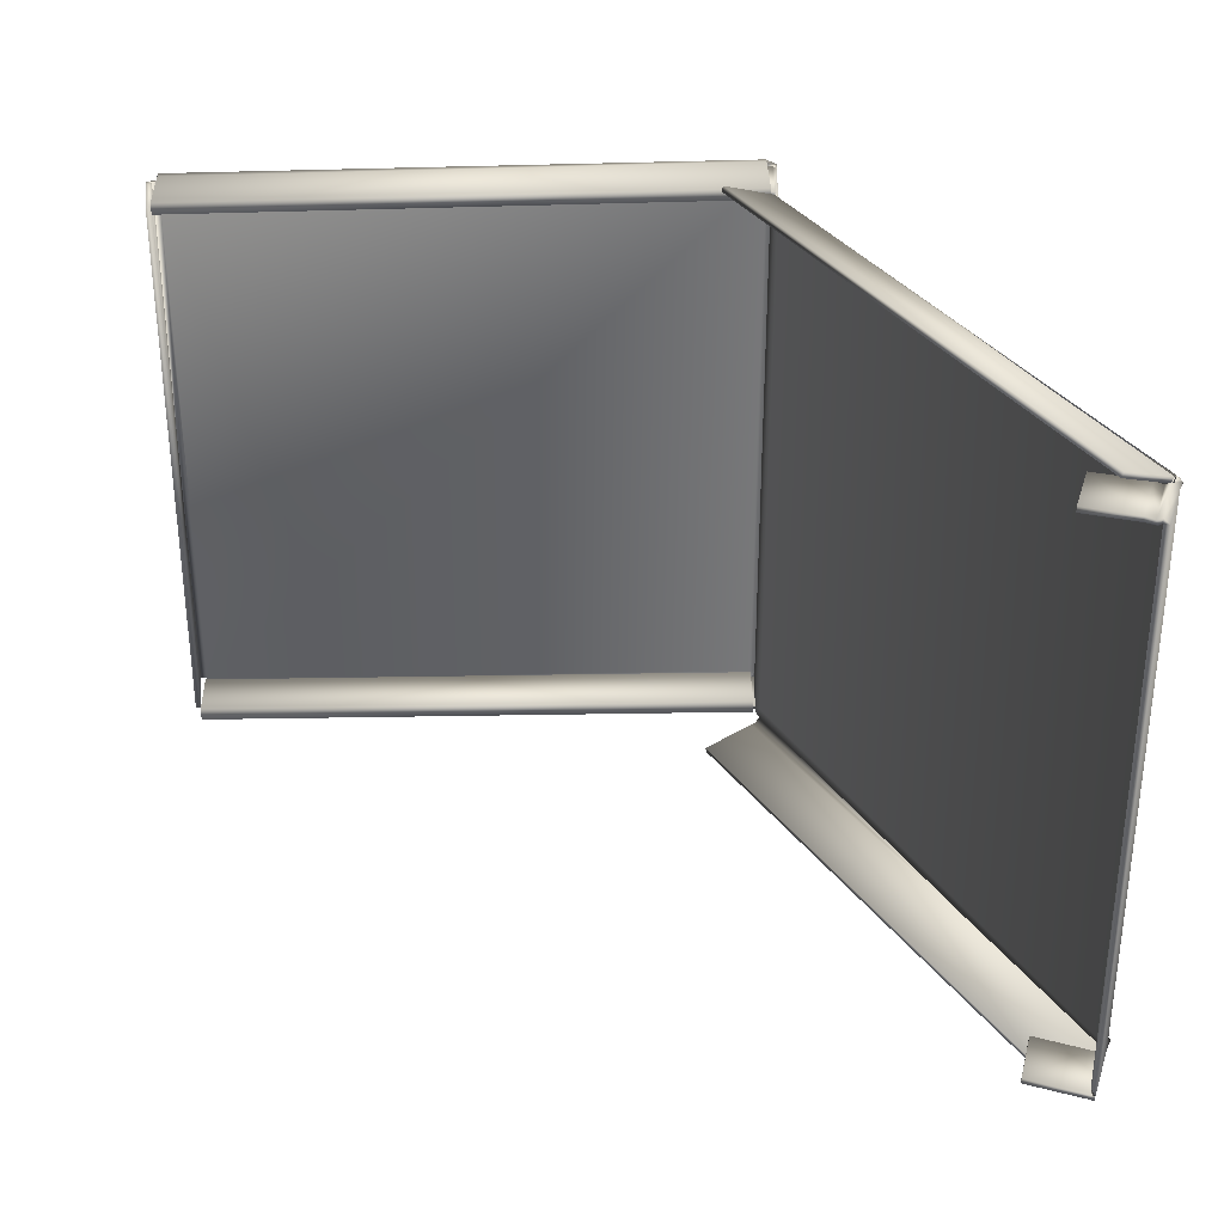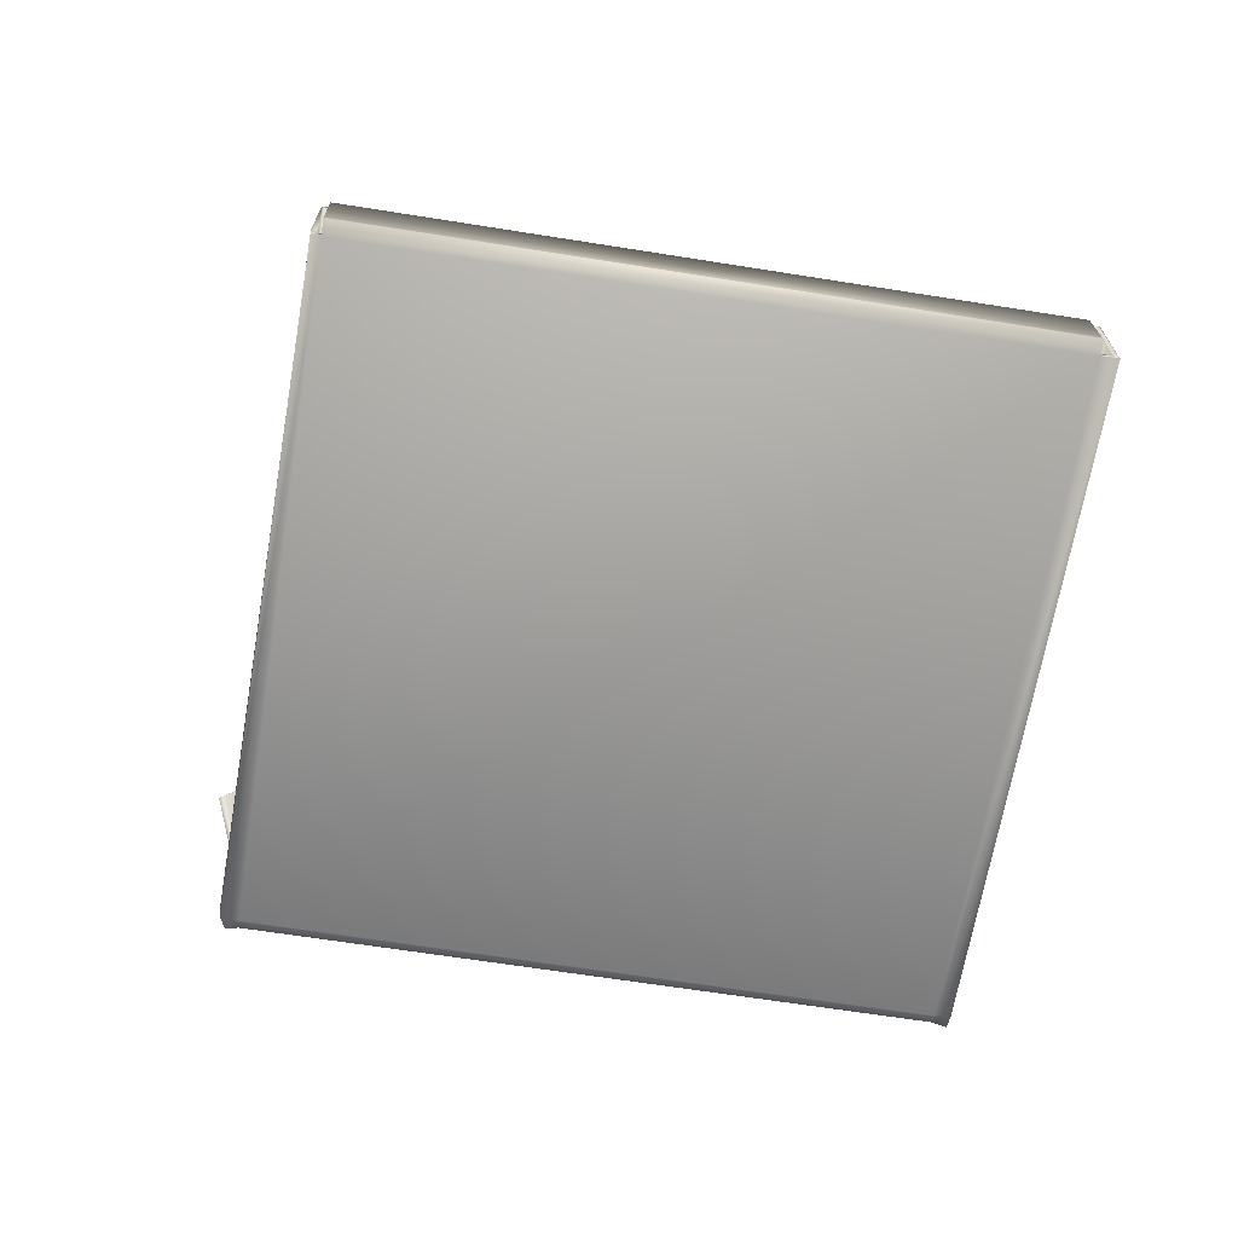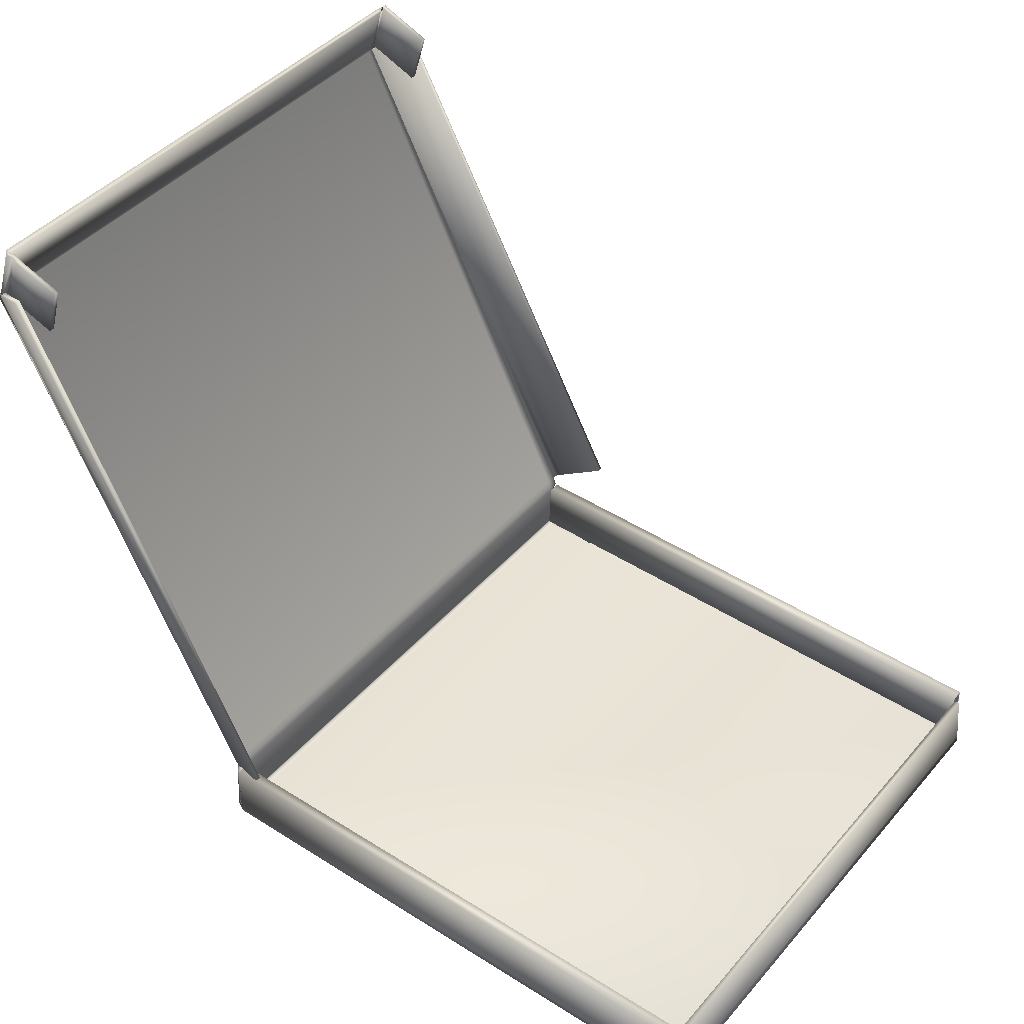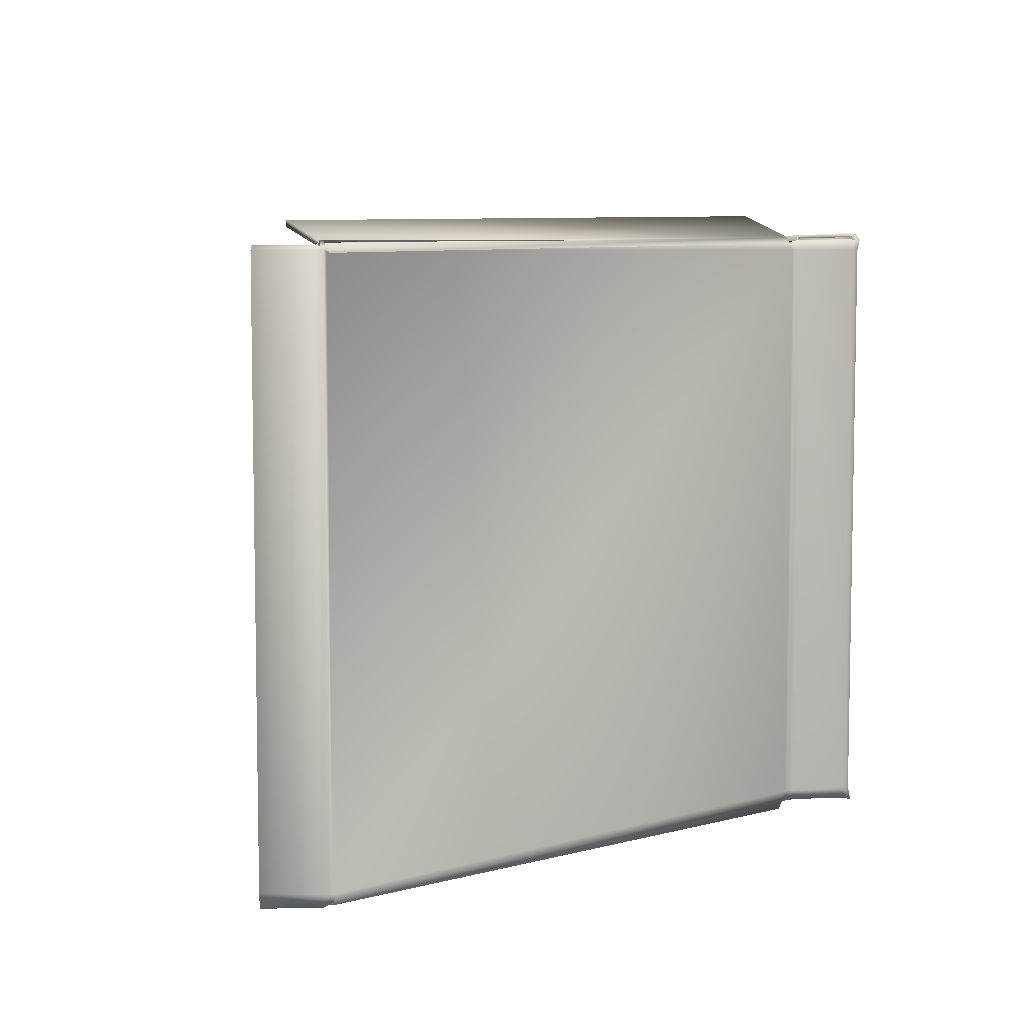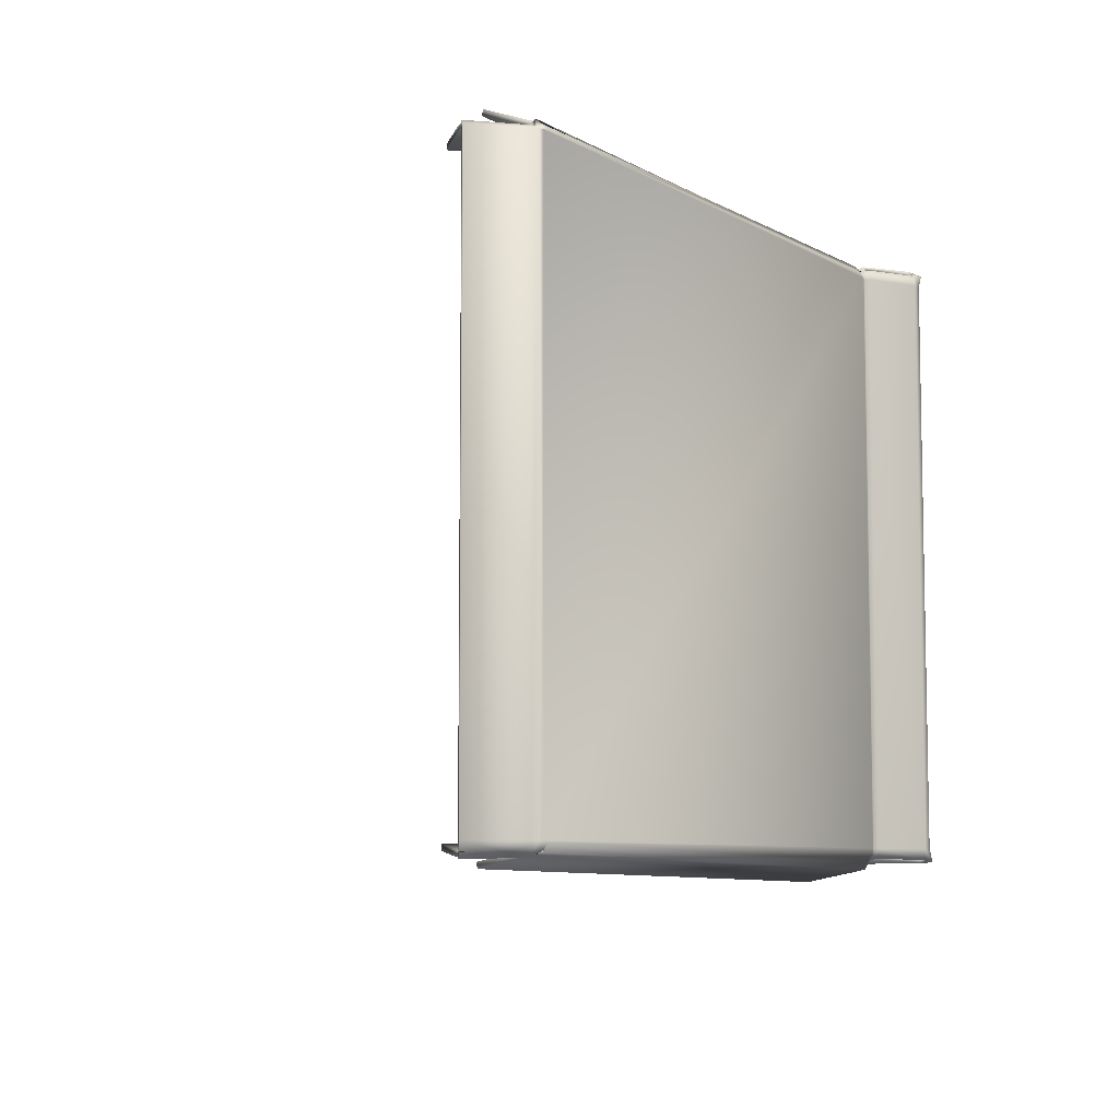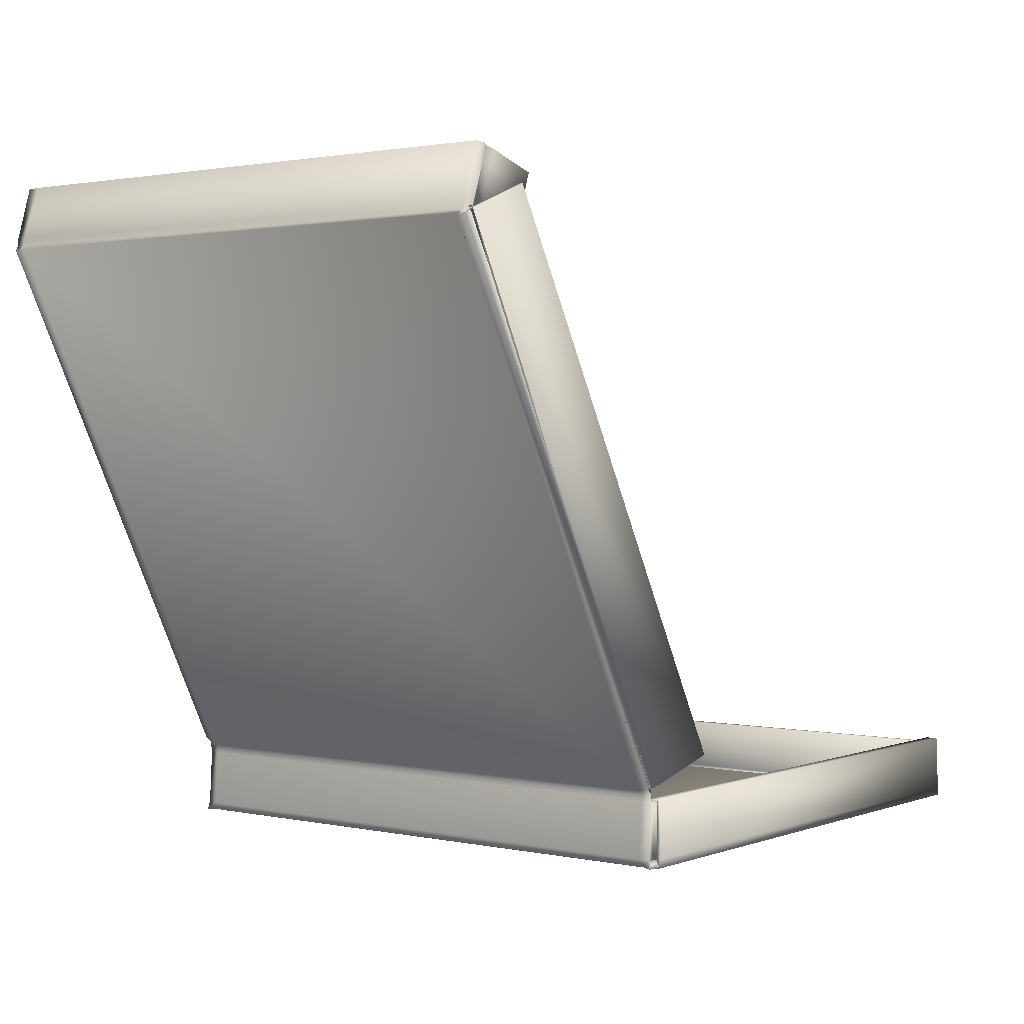
<metadata>
{"format":"obj","ext":"obj","renderer":"f3d","projection":"perspective","resolution":1024,"background":"white","views":[{"elev":32.6,"azim":178.6,"up":"+Z"},{"elev":-64.1,"azim":80.8,"up":"+Y"},{"elev":43.4,"azim":37.5,"up":"+Y"},{"elev":6.7,"azim":-103.6,"up":"+Z"},{"elev":-7.4,"azim":-120.4,"up":"+Z"},{"elev":1.5,"azim":-52.0,"up":"+Y"}]}
</metadata>
<code>
o Box_12in_Plane.002
v -0.1707 0.04186 0.1654
v -0.3257 0.337 0.1604
v -0.1705 0.04206 -0.1674
v -0.3259 0.3369 -0.1613
v -0.3244 0.3378 -0.1658
v -0.1689 0.04298 -0.1719
v -0.1686 0.04301 0.1689
v -0.3236 0.3381 0.1639
v -0.1698 0.03938 0.1669
v -0.1703 0.0393 -0.1667
v -0.3252 0.3372 0.1615
v -0.3241 0.3382 -0.1647
v -0.1693 0.03498 -0.1652
v -0.1688 0.03495 0.1676
v -0.3161 0.3416 0.1629
v -0.3186 0.3425 -0.1672
v -0.3211 0.3396 -0.1667
v -0.1656 0.04476 -0.1728
v -0.1662 0.04433 0.1703
v -0.3211 0.3395 0.1653
v -0.17 0.035 -0.1663
v -0.1705 0.03503 0.1673
v -0.3185 0.3424 0.1644
v -0.3211 0.3432 -0.1679
v -0.2934 0.3543 -0.1728
v -0.1379 0.0595 -0.1789
v -0.1397 0.0584 0.1814
v -0.2947 0.3535 0.1764
v -0.1706 0.003723 -0.1658
v -0.1702 0.003696 0.1683
v -0.1716 0.003756 -0.1666
v -0.1723 0.003781 0.1674
v -0.3065 0.3719 0.163
v -0.3099 0.373 -0.1678
v -0.3093 0.3728 0.1644
v -0.3115 0.3735 -0.1688
v -0.1729 0.04081 -0.1604
v -0.3237 0.3381 -0.1604
v -0.1703 0.03818 -0.1604
v -0.3233 0.3398 -0.1604
v -0.1709 0.03503 -0.1605
v -0.3226 0.3438 -0.1604
v -0.1728 0.003792 -0.1604
v -0.3123 0.3738 -0.1604
v -0.1729 0.04081 0.1617
v -0.1703 0.03818 0.1617
v -0.171 0.03504 0.1617
v -0.1728 0.003792 0.1617
v -0.3237 0.3381 0.1617
v -0.3232 0.3399 0.1617
v -0.3225 0.3437 0.1617
v -0.3123 0.3738 0.1617
v -0.1317 0.03381 0.1675
v -0.1328 0.002571 0.1694
v -0.1317 0.03394 -0.1621
v -0.1325 0.002684 -0.1639
v -0.2851 0.3331 -0.1641
v -0.2765 0.3636 -0.1648
v -0.2836 0.3314 0.1641
v -0.274 0.3617 0.1643
v -0.1618 0.03488 0.1681
v -0.1629 0.003636 0.17
v -0.1624 0.003624 -0.1657
v -0.1615 0.03488 -0.164
v -0.3112 0.3401 0.1641
v -0.3016 0.3704 0.1642
v -0.3136 0.3411 -0.1667
v -0.3049 0.3716 -0.1674
v -0.1667 -0.000932 0.1706
v 0.161 -0.000601 0.1661
v -0.1667 -0.000599 -0.1685
v 0.161 -0.00021 -0.1688
v -0.1726 -0.001065 0.1677
v -0.1726 -0.001064 -0.1676
v -0.1667 -0.001582 0.1616
v 0.161 -0.001587 0.1616
v -0.1716 -6.6e-05 0.1616
v 0.161 -0.001588 -0.1603
v -0.1668 -0.001502 -0.1603
v -0.1716 -5.8e-05 -0.1603
v -0.1667 0.03603 0.1701
v 0.161 0.03624 0.1651
v -0.1667 0.03684 -0.1662
v 0.161 0.03684 -0.1662
v -0.1668 0.03588 0.1634
v 0.1609 0.03629 0.1585
v -0.1667 0.03657 -0.1588
v 0.161 0.03657 -0.1588
v -0.1668 0.006084 0.1617
v 0.1609 0.006499 0.1567
v -0.1667 0.007413 -0.1574
v 0.161 0.007413 -0.1574
v 0.1681 -0.00023 0.1616
v 0.1681 -0.000222 -0.1603
v 0.1642 0.03351 0.1616
v 0.1642 0.03351 -0.1603
v 0.1675 0.00345 0.1616
v 0.1675 0.00345 -0.1603
v 0.161 0.004457 -0.1682
v -0.1667 0.004457 -0.1682
v -0.1666 0.003952 0.1713
v 0.161 0.003957 0.1663
v -0.1701 0.04225 0.1667
v -0.3208 0.3396 0.1667
v -0.1701 0.04224 -0.1666
v -0.3208 0.3396 -0.1667
v -0.3226 0.3387 -0.1635
v -0.1671 0.04388 -0.1695
v -0.1671 0.04377 0.1666
v -0.3221 0.3389 0.1616
v -0.1682 0.03693 0.1663
v -0.1681 0.03693 -0.1664
v -0.3207 0.341 0.1667
v -0.3207 0.341 -0.1667
v -0.1684 0.03487 -0.1633
v -0.1677 0.0348 0.1636
v -0.3169 0.3419 0.1602
v -0.3189 0.3426 -0.164
v -0.3205 0.3398 -0.1636
v -0.165 0.045 -0.1697
v -0.1652 0.04481 0.1673
v -0.3201 0.3399 0.1623
v -0.1681 0.03485 -0.1646
v -0.1681 0.03487 0.1657
v -0.3178 0.3422 0.1614
v -0.3203 0.343 -0.1649
v -0.2928 0.3546 -0.1697
v -0.1373 0.05973 -0.1758
v -0.1387 0.05888 0.1785
v -0.2937 0.354 0.1735
v -0.1694 0.003602 -0.1636
v -0.1688 0.003559 0.1656
v -0.1695 0.003569 -0.1649
v -0.1698 0.003582 0.1659
v -0.3073 0.3722 0.1603
v -0.3102 0.3732 -0.1647
v -0.309 0.3727 0.1615
v -0.312 0.3737 -0.1656
v -0.1701 0.04225 -0.1604
v -0.3208 0.3396 -0.1604
v -0.1687 0.03798 -0.1604
v -0.3206 0.3409 -0.1604
v -0.1678 0.03486 -0.1606
v -0.3196 0.3427 -0.1604
v -0.1696 0.003576 -0.1604
v -0.3093 0.3728 -0.1604
v -0.1701 0.04225 0.1617
v -0.1687 0.03802 0.1617
v -0.1678 0.03486 0.1617
v -0.1696 0.003575 0.1617
v -0.3208 0.3396 0.1617
v -0.3206 0.3409 0.1617
v -0.3196 0.3427 0.1618
v -0.3093 0.3728 0.1617
v -0.1318 0.03361 0.1643
v -0.1329 0.002376 0.1662
v -0.1319 0.03377 -0.159
v -0.1327 0.002513 -0.1607
v -0.2854 0.3332 -0.1609
v -0.2767 0.3638 -0.1616
v -0.2836 0.3314 0.161
v -0.274 0.3617 0.1611
v -0.1619 0.03468 0.1649
v -0.1629 0.003441 0.1668
v -0.1626 0.003453 -0.1625
v -0.1617 0.03471 -0.1608
v -0.3112 0.3401 0.1609
v -0.3016 0.3704 0.161
v -0.3138 0.3412 -0.1636
v -0.3052 0.3718 -0.1643
v -0.1667 0.001868 0.1691
v 0.161 0.00152 0.1637
v -0.1667 0.001697 -0.1664
v 0.161 0.001308 -0.1661
v -0.1704 0.001239 0.1677
v -0.1703 0.001236 -0.1675
v -0.1667 0.001587 0.1616
v 0.161 0.001588 0.1616
v -0.1704 0.001334 0.1616
v 0.161 0.001588 -0.1603
v -0.1667 0.001587 -0.1603
v -0.1704 0.001331 -0.1603
v -0.1667 0.0346 0.1687
v 0.161 0.03481 0.1637
v -0.1667 0.03542 -0.1651
v 0.161 0.03542 -0.1651
v -0.1667 0.03455 0.1647
v 0.1609 0.03497 0.1597
v -0.1667 0.03515 -0.1604
v 0.161 0.03515 -0.1604
v -0.1667 0.005892 0.1648
v 0.161 0.006307 0.1599
v -0.1667 0.007245 -0.1605
v 0.161 0.007245 -0.1605
v 0.1652 0.000871 0.1616
v 0.1652 0.000871 -0.1603
v 0.1611 0.03313 0.1616
v 0.1611 0.03313 -0.1603
v 0.1644 0.002732 0.1616
v 0.1644 0.002732 -0.1603
v 0.161 0.003814 -0.1651
v -0.1667 0.003814 -0.1651
v -0.1667 0.003862 0.1682
v 0.161 0.00378 0.1631
f 139 105 106 140
f 105 108 107 106
f 104 110 109 103
f 139 141 112 105
f 151 152 113 104
f 123 133 131 115
f 125 137 135 117
f 107 108 120 119
f 142 114 126 144
f 148 111 124 149
f 109 110 122 121
f 120 128 127 119
f 122 130 129 121
f 143 145 133 123
f 116 132 134 124
f 153 154 137 125
f 118 136 138 126
f 126 138 146 144
f 149 150 145 143
f 112 141 143 123
f 152 142 144 153
f 106 114 142 140
f 147 148 141 139
f 147 139 140 151
f 103 147 151 104
f 103 111 148 147
f 113 152 153 125
f 124 134 150 149
f 144 146 154 153
f 141 148 149 143
f 140 142 152 151
f 163 155 156 164
f 165 158 157 166
f 169 159 160 170
f 168 162 161 167
f 116 163 164 132
f 131 165 166 115
f 135 168 167 117
f 118 169 170 136
f 181 180 174 173
f 177 179 175 171
f 181 182 179 177
f 171 172 178 177
f 173 176 182 181
f 177 178 180 181
f 201 186 185 202
f 203 183 184 204
f 183 187 188 184
f 186 190 189 185
f 190 194 193 189
f 187 191 192 188
f 178 195 196 180
f 199 197 198 200
f 182 145 150 179
f 179 150 134 175
f 176 133 145 182
f 195 199 200 196
f 174 201 202 173
f 171 203 204 172
f 37 38 4 3
f 3 4 5 6
f 2 1 7 8
f 37 3 10 39
f 49 2 11 50
f 21 13 29 31
f 23 15 33 35
f 5 17 18 6
f 40 42 24 12
f 46 47 22 9
f 7 19 20 8
f 18 17 25 26
f 20 19 27 28
f 41 21 31 43
f 14 22 32 30
f 51 23 35 52
f 16 24 36 34
f 24 42 44 36
f 47 41 43 48
f 10 21 41 39
f 50 51 42 40
f 4 38 40 12
f 45 37 39 46
f 45 49 38 37
f 1 2 49 45
f 1 45 46 9
f 11 23 51 50
f 22 47 48 32
f 42 51 52 44
f 39 41 47 46
f 38 49 50 40
f 61 62 54 53
f 63 64 55 56
f 67 68 58 57
f 66 65 59 60
f 14 30 62 61
f 29 13 64 63
f 33 15 65 66
f 16 34 68 67
f 79 71 72 78
f 75 69 73 77
f 79 75 77 80
f 69 75 76 70
f 71 79 80 74
f 75 79 78 76
f 99 100 83 84
f 101 102 82 81
f 81 82 86 85
f 84 83 87 88
f 88 87 91 92
f 85 86 90 89
f 76 78 94 93
f 97 98 96 95
f 80 77 48 43
f 77 73 32 48
f 74 80 43 31
f 93 94 98 97
f 72 71 100 99
f 69 70 102 101
f 5 4 106 107
f 3 6 108 105
f 2 8 110 104
f 7 1 103 109
f 1 9 111 103
f 10 3 105 112
f 4 12 114 106
f 11 2 104 113
f 22 14 116 124
f 13 21 123 115
f 24 16 118 126
f 15 23 125 117
f 9 22 124 111
f 8 20 122 110
f 23 11 113 125
f 6 18 120 108
f 21 10 112 123
f 19 7 109 121
f 17 5 107 119
f 12 24 126 114
f 26 25 127 128
f 28 27 129 130
f 20 28 130 122
f 25 17 119 127
f 18 26 128 120
f 27 19 121 129
f 30 32 134 132
f 31 29 131 133
f 36 44 146 138
f 34 36 138 136
f 35 33 135 137
f 44 52 154 146
f 52 35 137 154
f 56 55 157 158
f 53 54 156 155
f 63 56 158 165
f 61 53 155 163
f 62 30 132 164
f 64 13 115 166
f 60 59 161 162
f 57 58 160 159
f 67 57 159 169
f 58 68 170 160
f 59 65 167 161
f 33 66 168 135
f 14 61 163 116
f 54 62 164 156
f 29 63 165 131
f 55 64 166 157
f 65 15 117 167
f 66 60 162 168
f 16 67 169 118
f 68 34 136 170
f 78 72 174 180
f 71 74 176 173
f 73 69 171 175
f 70 76 178 172
f 72 99 201 174
f 83 100 202 185
f 69 101 203 171
f 82 102 204 184
f 81 85 187 183
f 86 82 184 188
f 84 88 190 186
f 87 83 185 189
f 89 90 192 191
f 92 91 193 194
f 88 92 194 190
f 91 87 189 193
f 85 89 191 187
f 90 86 188 192
f 76 93 195 178
f 94 78 180 196
f 95 96 198 197
f 93 97 199 195
f 96 98 200 198
f 32 73 175 134
f 74 31 133 176
f 97 95 197 199
f 98 94 196 200
f 99 84 186 201
f 100 71 173 202
f 101 81 183 203
f 102 70 172 204

</code>
